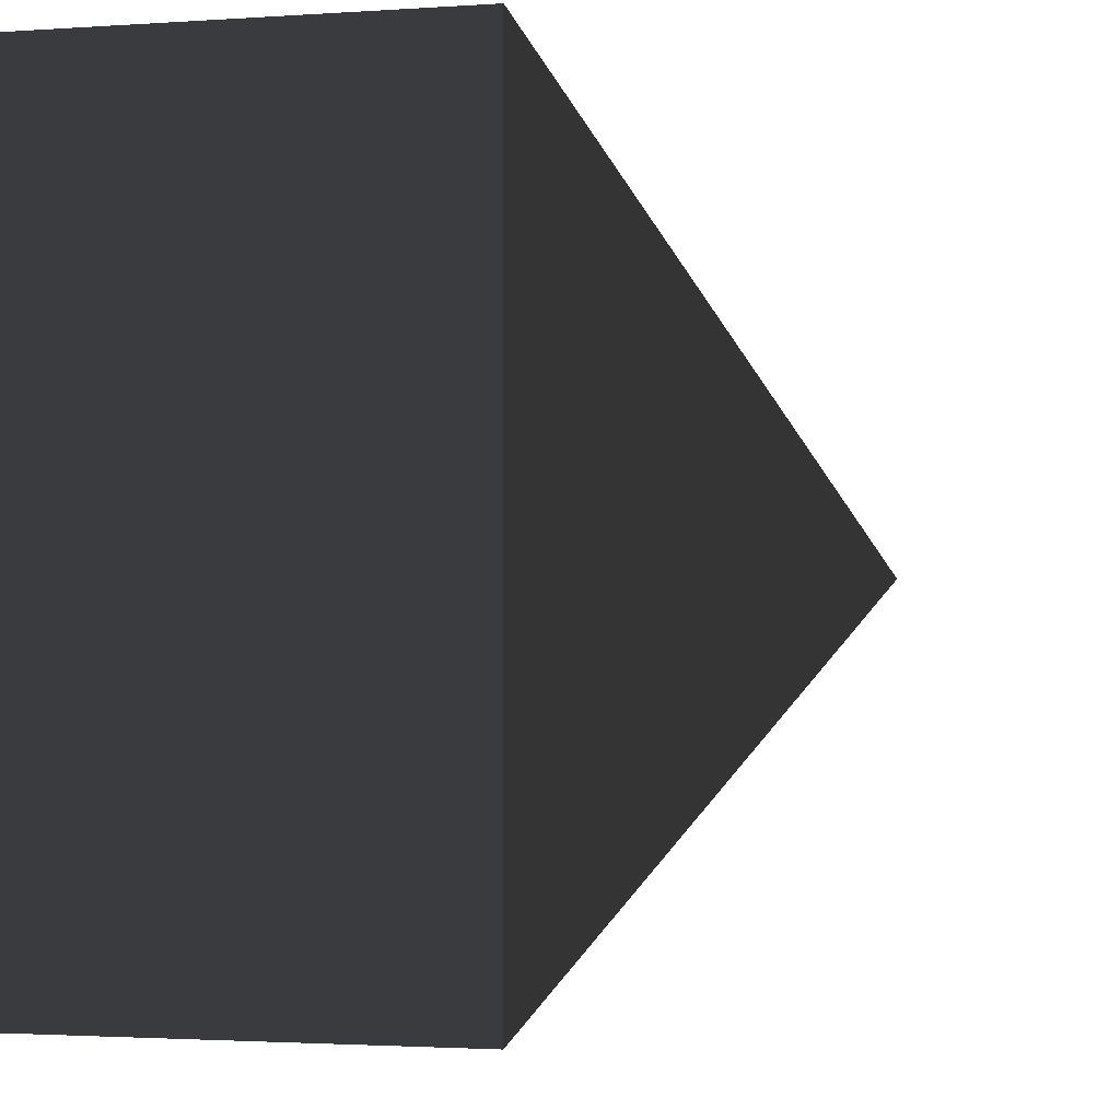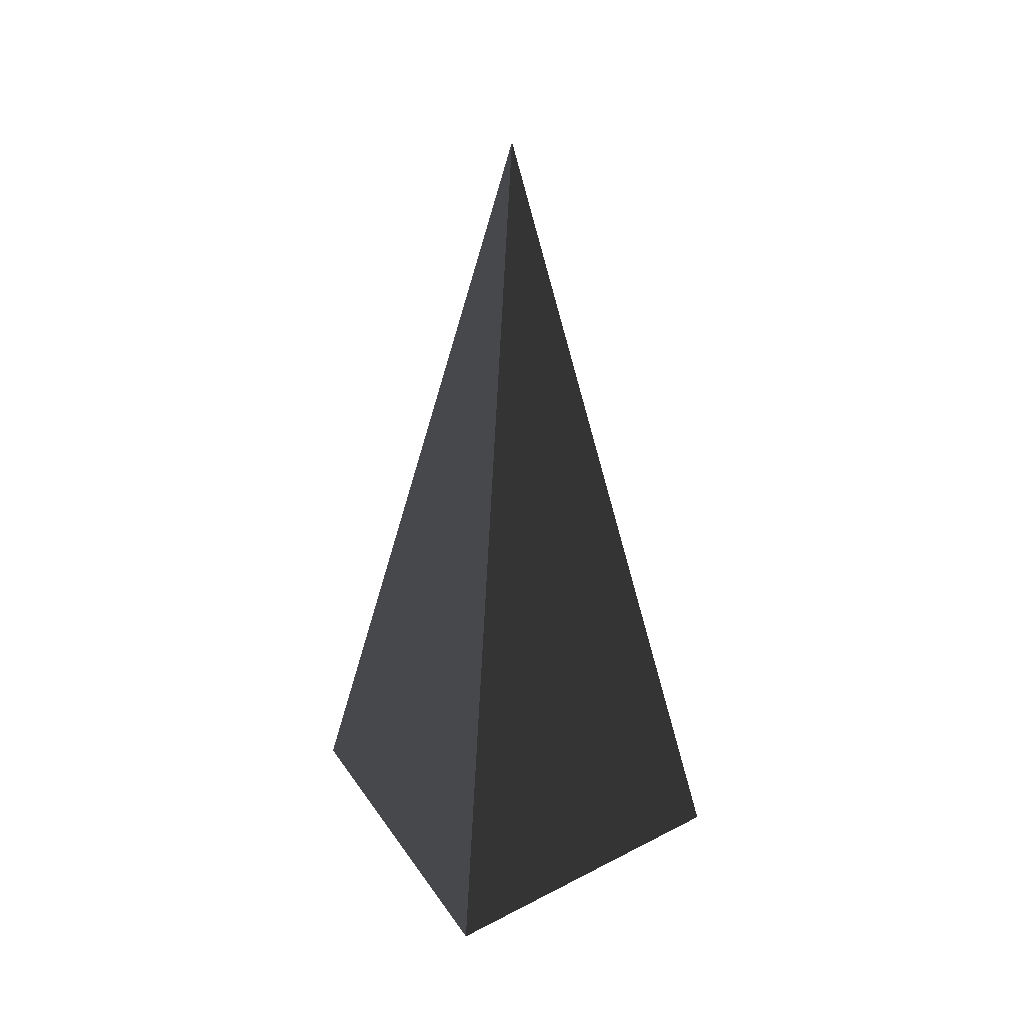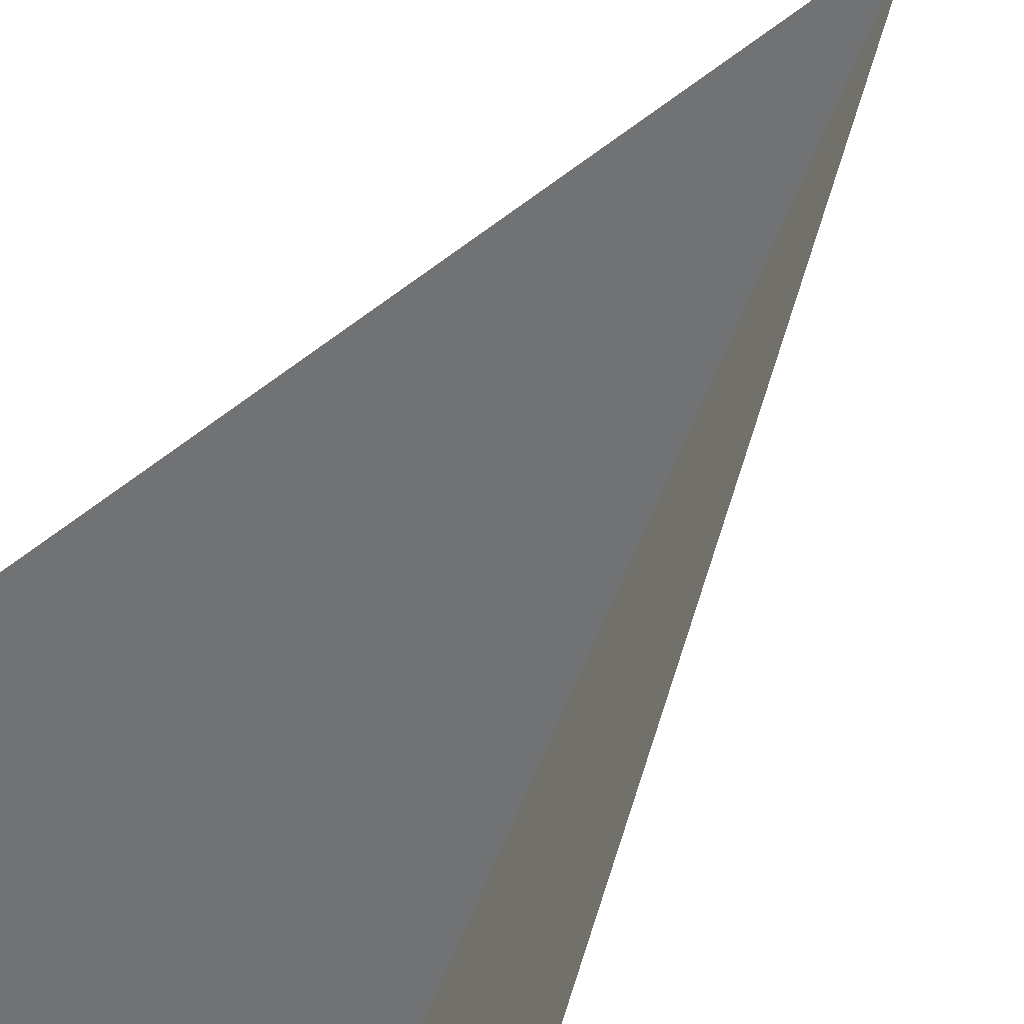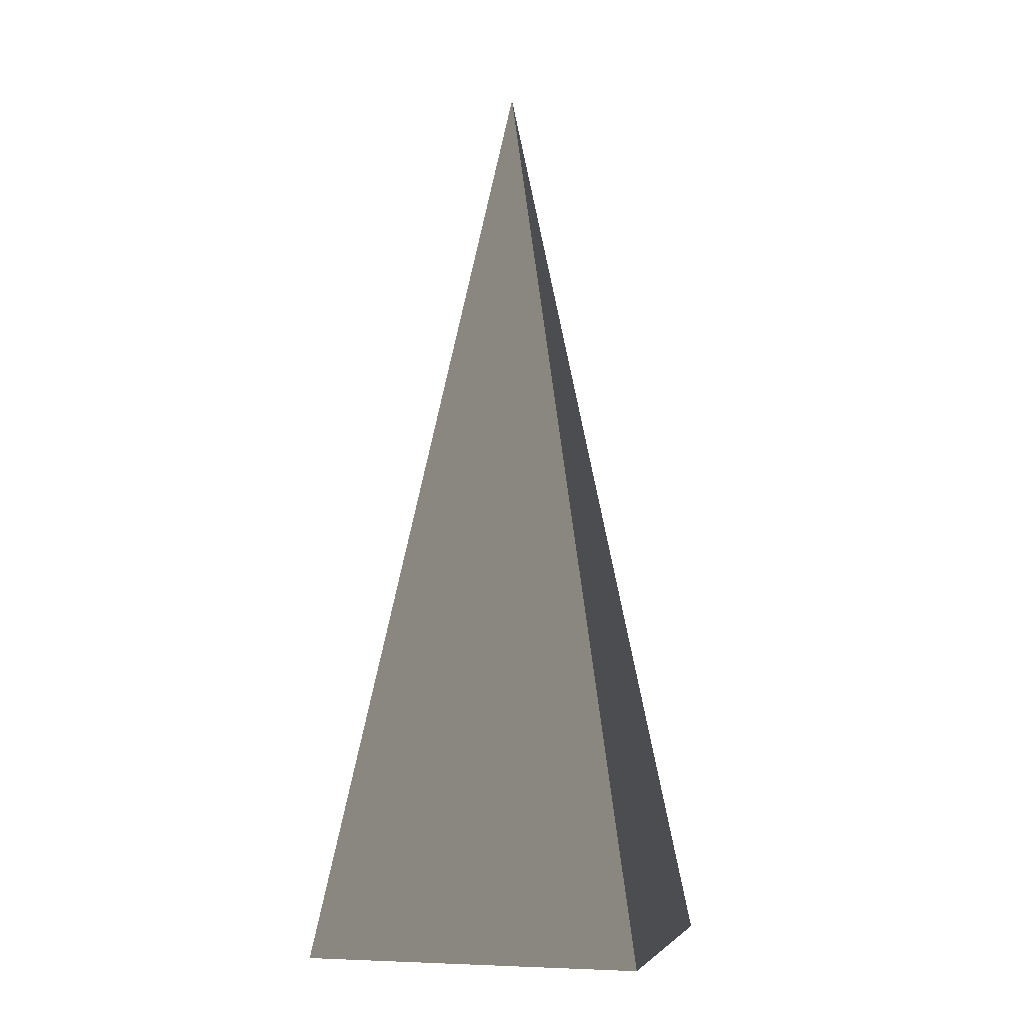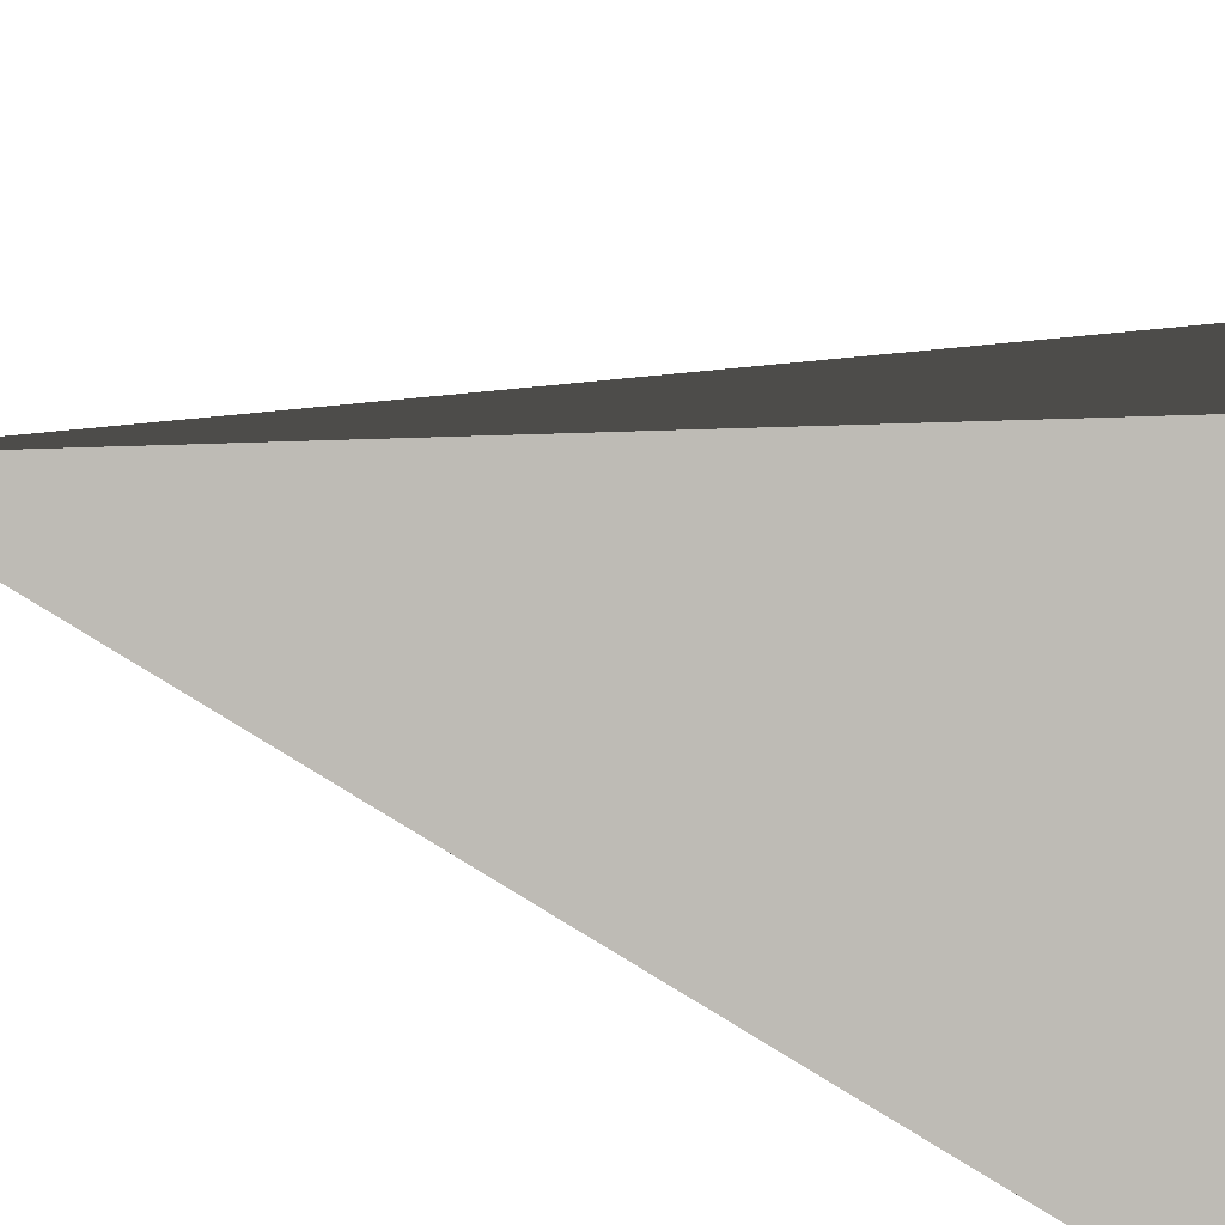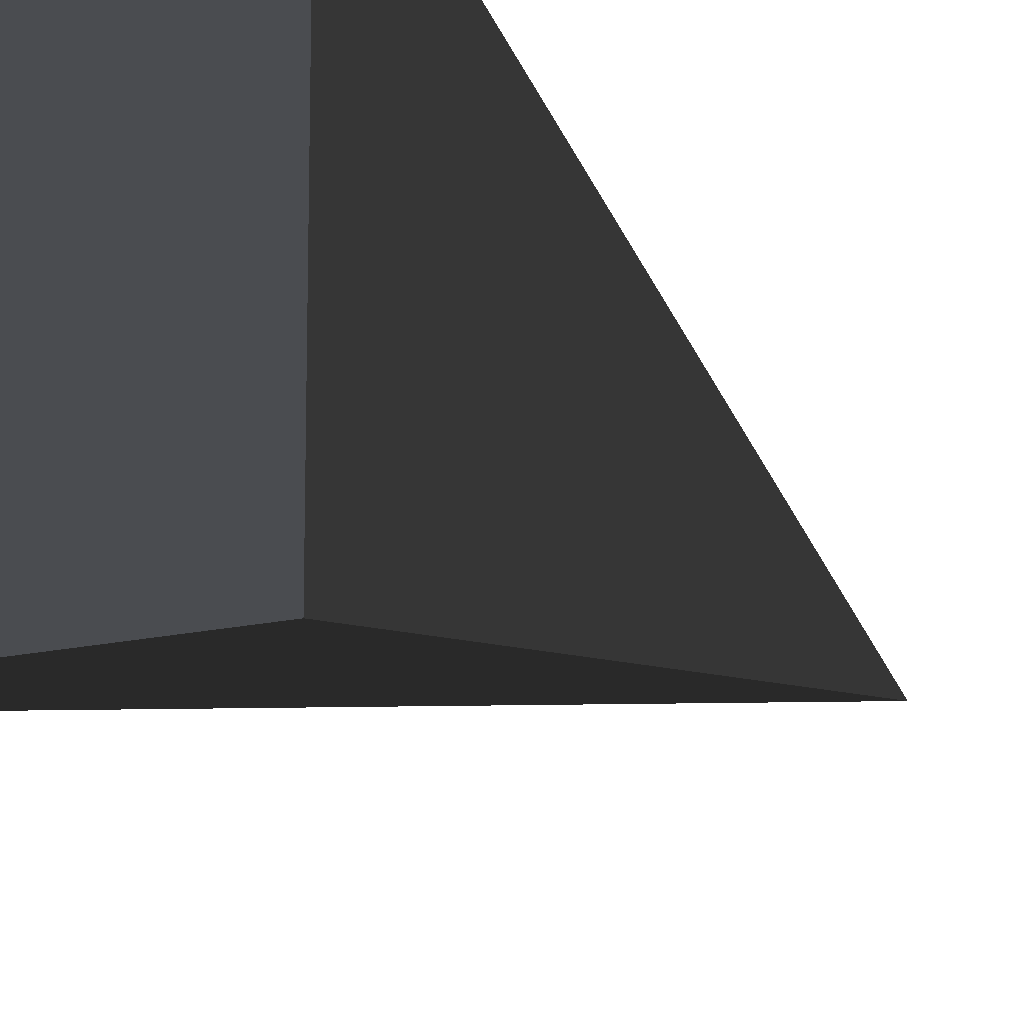
<metadata>
{"format":"obj","ext":"obj","renderer":"f3d","projection":"perspective","resolution":1024,"background":"white","views":[{"elev":-1.3,"azim":-158.0,"up":"+Y"},{"elev":42.1,"azim":148.2,"up":"+Z"},{"elev":48.6,"azim":-152.6,"up":"+Y"},{"elev":-5.2,"azim":14.5,"up":"+Z"},{"elev":13.9,"azim":128.4,"up":"+Y"},{"elev":-14.9,"azim":-151.7,"up":"+Y"}]}
</metadata>
<code>
v -5.965 -5.965 -11.43
v -5.965 5.965 -11.43
v -3.141e-06 -1.202e-07 21.53
v -5.965 5.965 -11.43
v 5.965 5.965 -11.43
v -3.141e-06 -1.202e-07 21.53
v 5.965 5.965 -11.43
v 5.965 -5.965 -11.43
v -3.141e-06 -1.202e-07 21.53
v 5.965 -5.965 -11.43
v -5.965 -5.965 -11.43
v -3.141e-06 -1.202e-07 21.53
v -5.965 5.965 -11.43
v -5.965 -5.965 -11.43
v 5.965 -5.965 -11.43
v 5.965 5.965 -11.43
g Cube_133_2425_628
f 1 3 2
f 4 6 5
f 7 9 8
f 10 12 11
f 13 15 14
f 13 16 15

</code>
